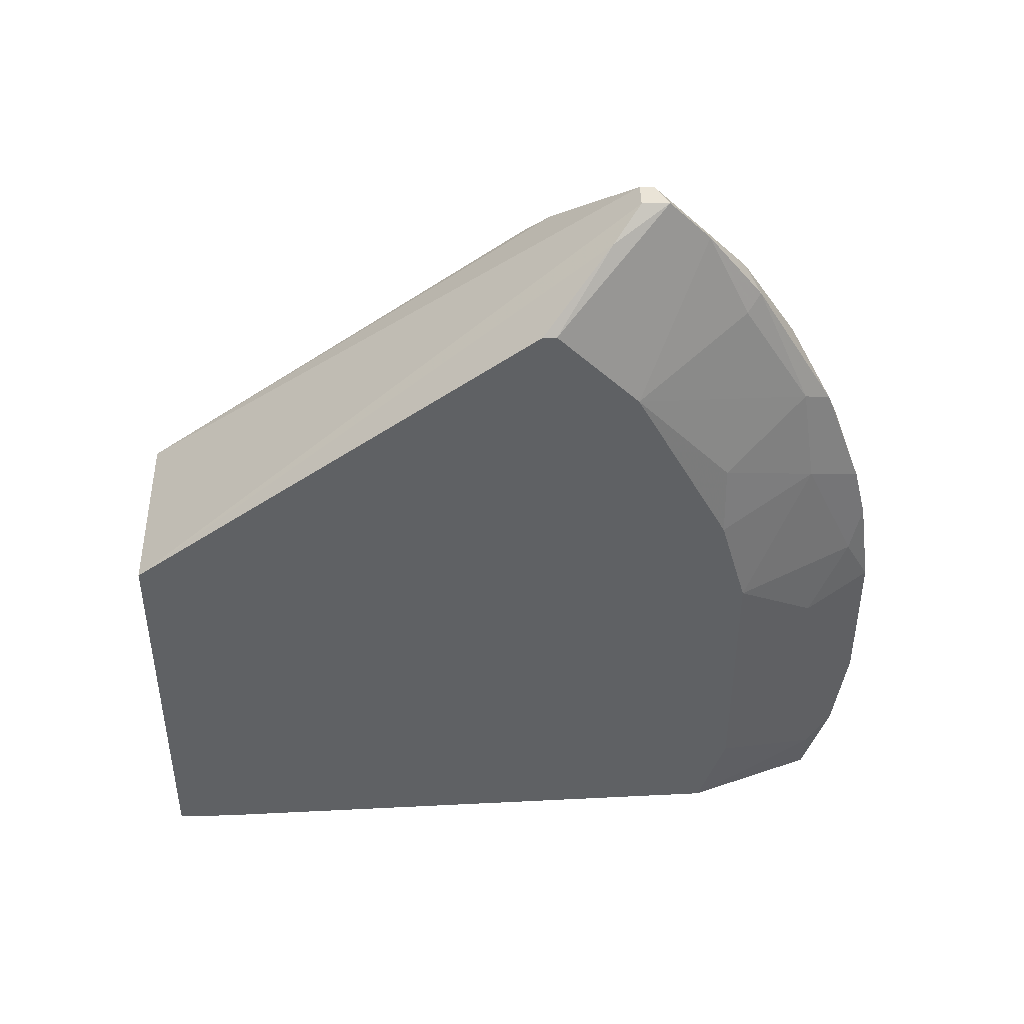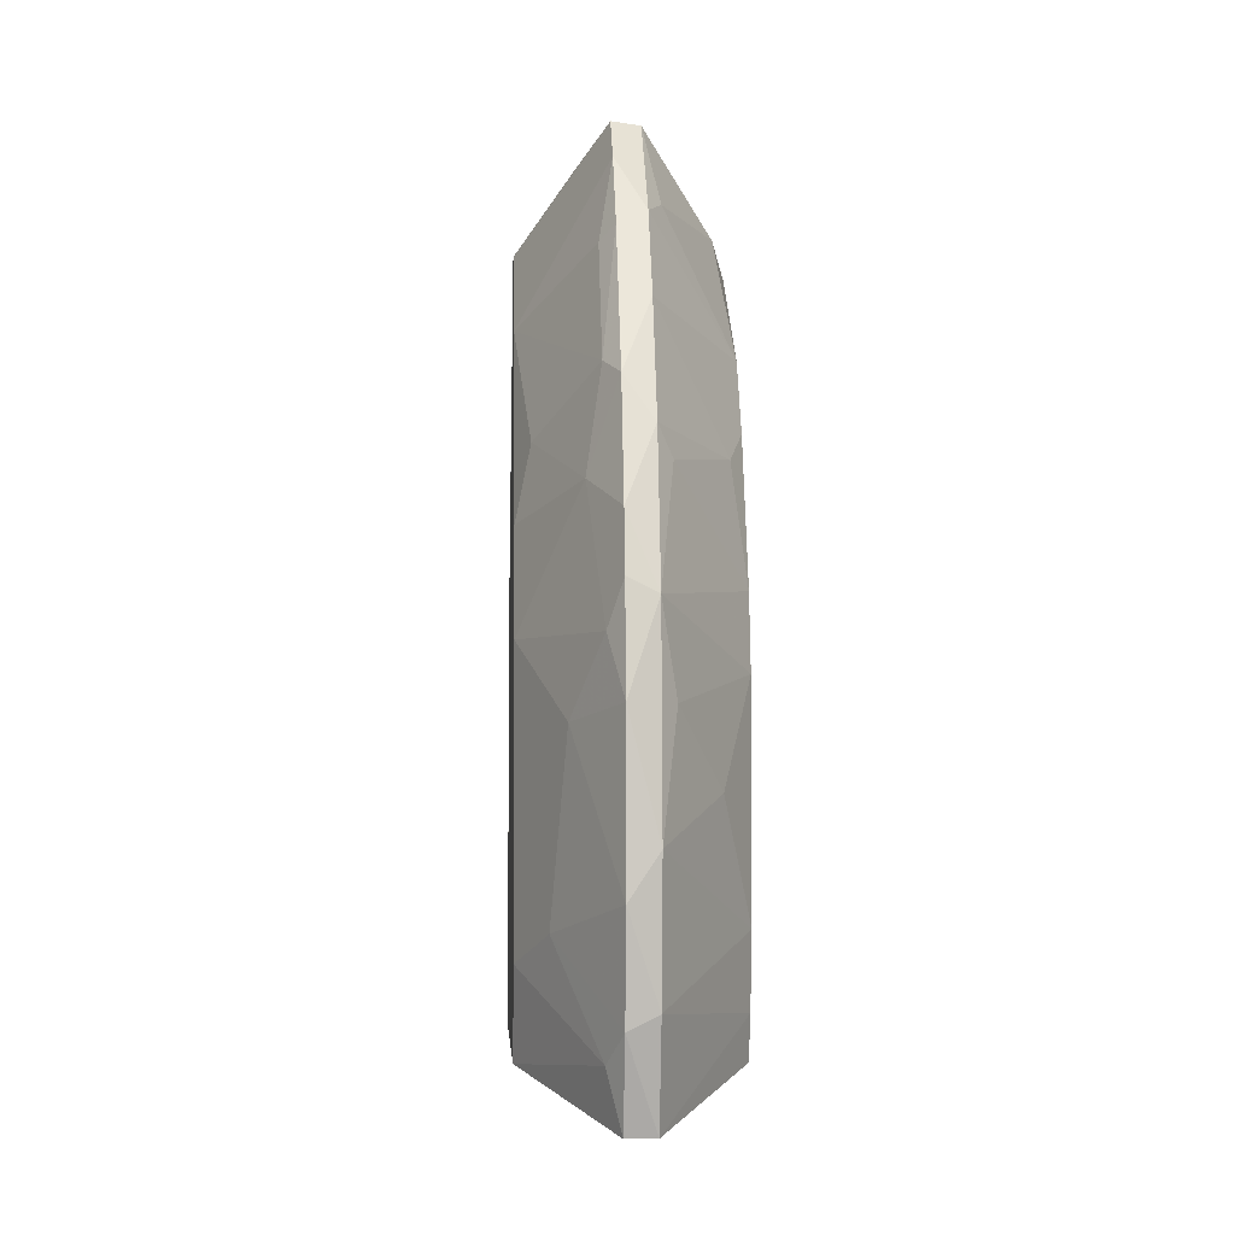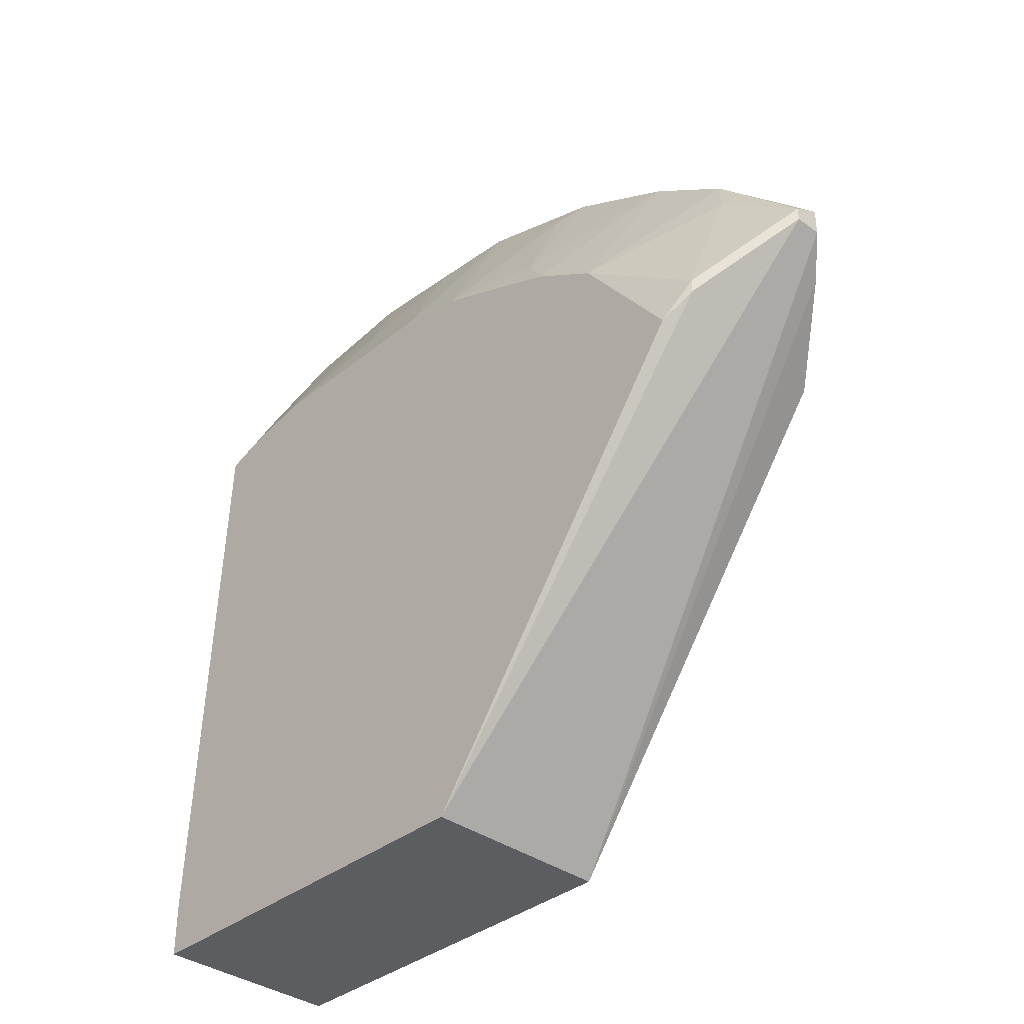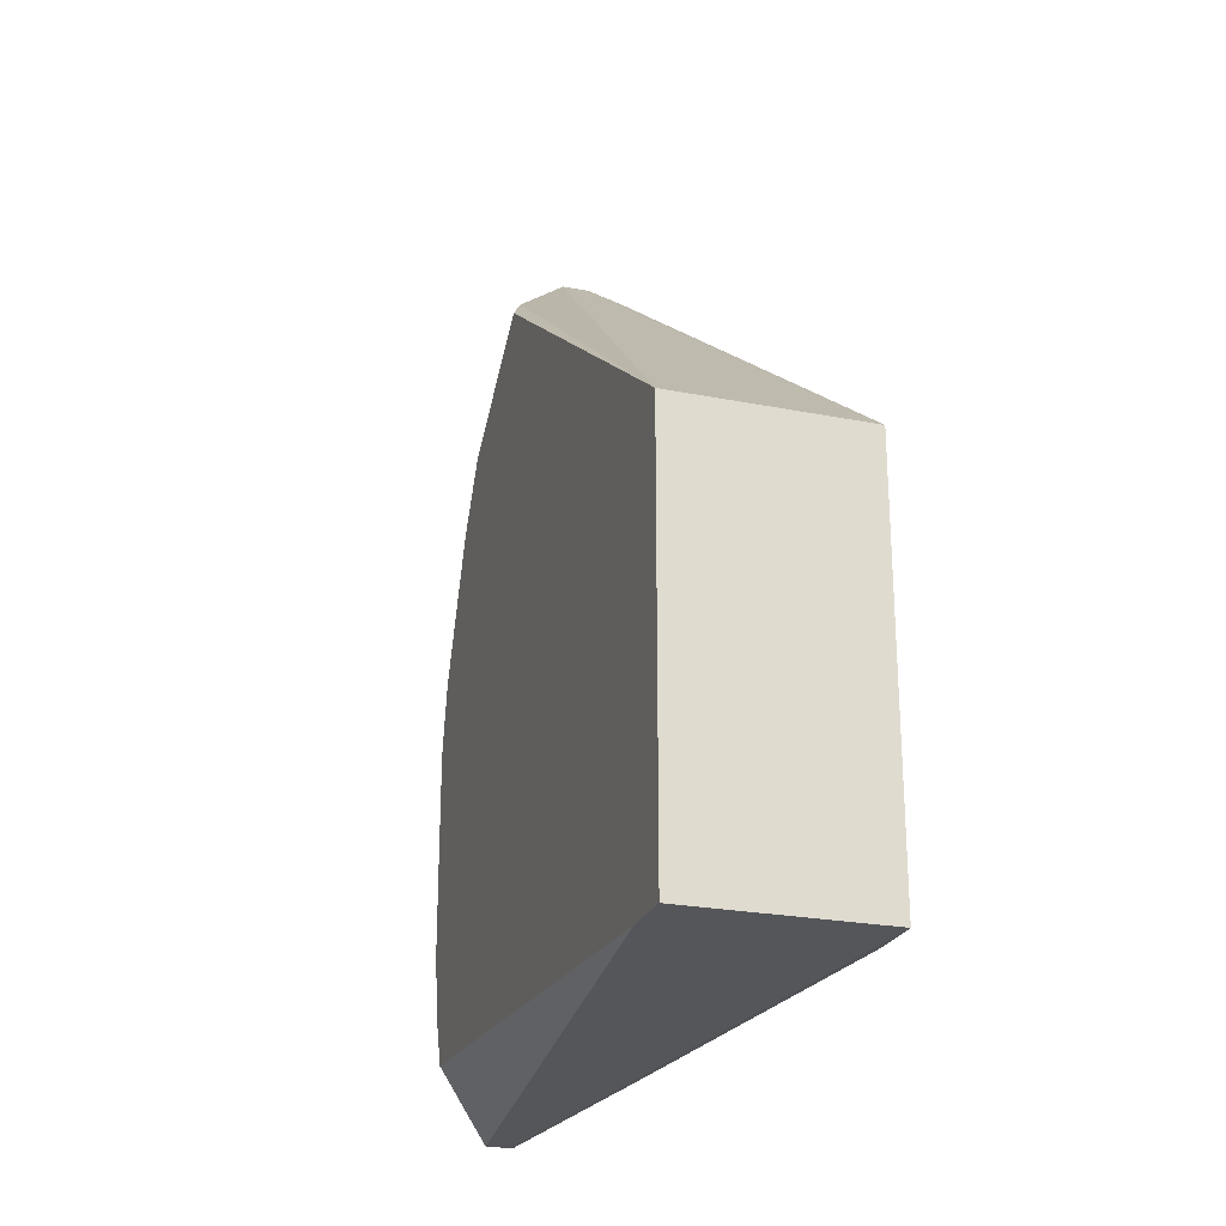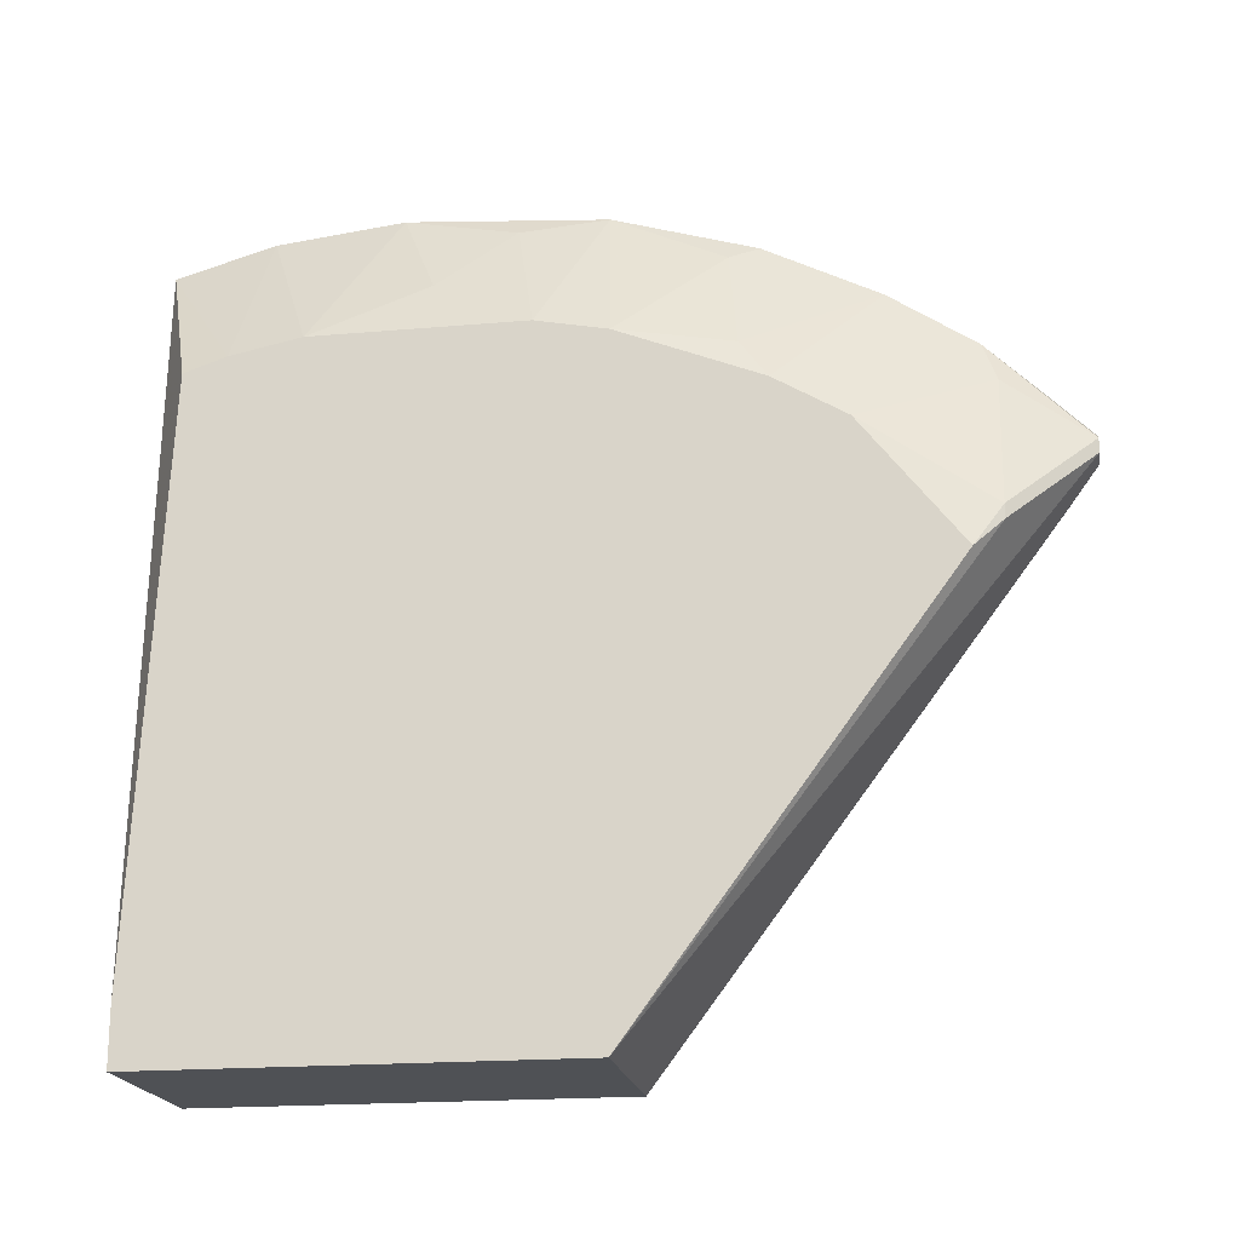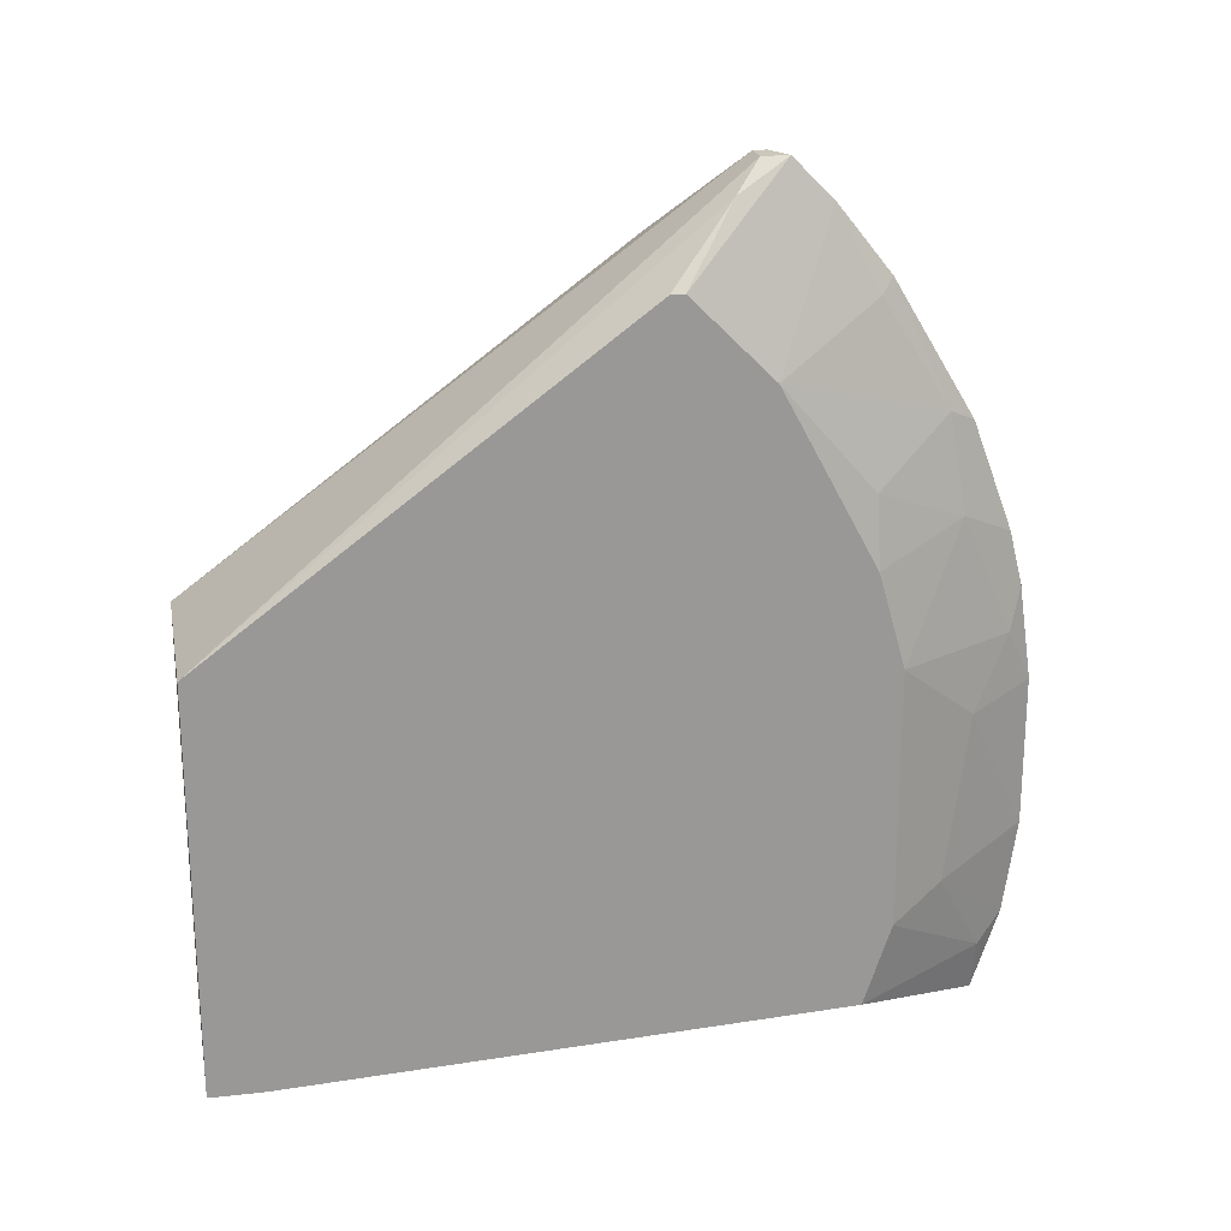
<metadata>
{"format":"obj","ext":"obj","renderer":"f3d","projection":"perspective","resolution":1024,"background":"white","views":[{"elev":43.8,"azim":88.8,"up":"+Z"},{"elev":-3.7,"azim":177.1,"up":"+Z"},{"elev":-36.1,"azim":-43.5,"up":"+Y"},{"elev":-24.1,"azim":-18.1,"up":"+Z"},{"elev":-19.5,"azim":-80.7,"up":"+Y"},{"elev":21.6,"azim":78.9,"up":"+Z"}]}
</metadata>
<code>
v 0.000384 0.02053 0.01726
v 0.000384 0.02053 0.03705
v 0.000384 0.02191 0.03336
v 0.000384 0.01777 0.04165
v 0.000384 0.01363 0.04534
v 0.000384 0.02284 0.02325
v 0.000384 0.02284 0.02831
v 0.000384 0.01455 0.04534
v 0.000384 0.02145 0.01726
v 0.000384 0.01593 0.04395
v 0.000384 0.02237 0.02002
v 0.000384 0.02237 0.03153
v -0.000535 0.01363 0.04534
v -0.000535 0.01915 0.03935
v -0.000535 0.02284 0.02463
v -0.000535 0.02145 0.01726
v -0.000535 0.01731 0.04211
v -0.000535 0.02099 0.03567
v -0.000535 0.02237 0.02048
v -0.000535 0.02237 0.03107
v -0.000535 0.01409 0.04534
v 0.002225 0.01961 0.02233
v 0.001765 0.02053 0.02785
v -0.002377 0.01961 0.02601
v 0.000844 0.02191 0.03015
v 0.000844 0.02145 0.0191
v 0.000844 0.01731 0.04119
v 0.000844 0.01961 0.03751
v -0.003298 -0.002017 0.01772
v -0.003298 0.009946 0.04165
v -0.003298 0.01777 0.02923
v -0.003298 0.01777 0.02233
v -0.003298 0.01731 0.02002
v -0.003298 0.01731 0.03153
v -0.003298 -0.003859 0.01772
v -0.003298 -0.003859 0.03153
v -0.003298 0.01547 0.03613
v -0.003298 0.01685 0.01864
v -0.003298 0.01409 0.03843
v 0.001305 0.01271 0.04442
v 0.001305 0.02007 0.03429
v -0.002837 0.01087 0.04257
v -0.002837 0.01685 0.03521
v -0.002837 0.01132 0.04257
v 0.002685 0.01685 0.03567
v 0.003146 -0.002017 0.01772
v 0.003146 0.01777 0.0214
v 0.003146 0.01777 0.03015
v 0.003146 0.01363 0.03935
v 0.003146 0.01087 0.04211
v 0.003146 -0.003859 0.01772
v 0.003146 -0.003859 0.03153
v 0.003146 0.01685 0.01864
v 0.003146 0.01685 0.03336
v 0.003146 0.01041 0.04211
v -0.000996 0.02053 0.03475
v -0.000996 0.02191 0.02831
v -0.000996 0.01593 0.04257
f 16 9 1
f 9 51 1
f 35 16 1
f 51 35 1
f 18 2 3
f 2 41 3
f 4 2 14
f 2 4 28
f 2 18 14
f 41 2 28
f 12 20 3
f 41 12 3
f 20 18 3
f 4 17 10
f 27 4 10
f 17 4 14
f 28 4 27
f 8 13 5
f 40 8 5
f 13 52 5
f 52 40 5
f 6 15 7
f 23 6 7
f 19 6 11
f 6 22 11
f 15 6 19
f 6 23 22
f 20 12 7
f 7 12 25
f 15 20 7
f 23 7 25
f 21 8 10
f 8 49 10
f 13 8 21
f 50 8 40
f 8 50 49
f 9 16 11
f 26 9 11
f 53 9 26
f 51 9 46
f 9 53 46
f 17 21 10
f 49 27 10
f 16 19 11
f 22 26 11
f 12 41 25
f 44 13 21
f 36 13 42
f 36 52 13
f 13 44 42
f 39 17 14
f 14 18 43
f 37 39 14
f 37 14 43
f 32 15 19
f 20 15 57
f 15 32 24
f 15 24 57
f 19 16 33
f 35 29 16
f 16 29 38
f 16 38 33
f 21 17 58
f 17 39 58
f 18 20 56
f 43 18 56
f 32 19 33
f 20 31 34
f 31 20 57
f 20 34 56
f 44 21 58
f 23 48 22
f 47 26 22
f 48 47 22
f 48 23 25
f 32 31 24
f 24 31 57
f 41 48 25
f 47 53 26
f 49 28 27
f 45 41 28
f 49 45 28
f 29 30 32
f 29 35 30
f 29 32 38
f 32 30 37
f 30 35 36
f 30 36 42
f 37 30 39
f 30 44 39
f 44 30 42
f 32 37 31
f 31 37 34
f 38 32 33
f 34 37 43
f 34 43 56
f 35 52 36
f 35 51 52
f 39 44 58
f 50 40 55
f 40 52 55
f 41 45 54
f 48 41 54
f 45 49 54
f 53 51 46
f 48 53 47
f 50 48 49
f 49 48 54
f 50 53 48
f 52 53 50
f 52 50 55
f 52 51 53

</code>
